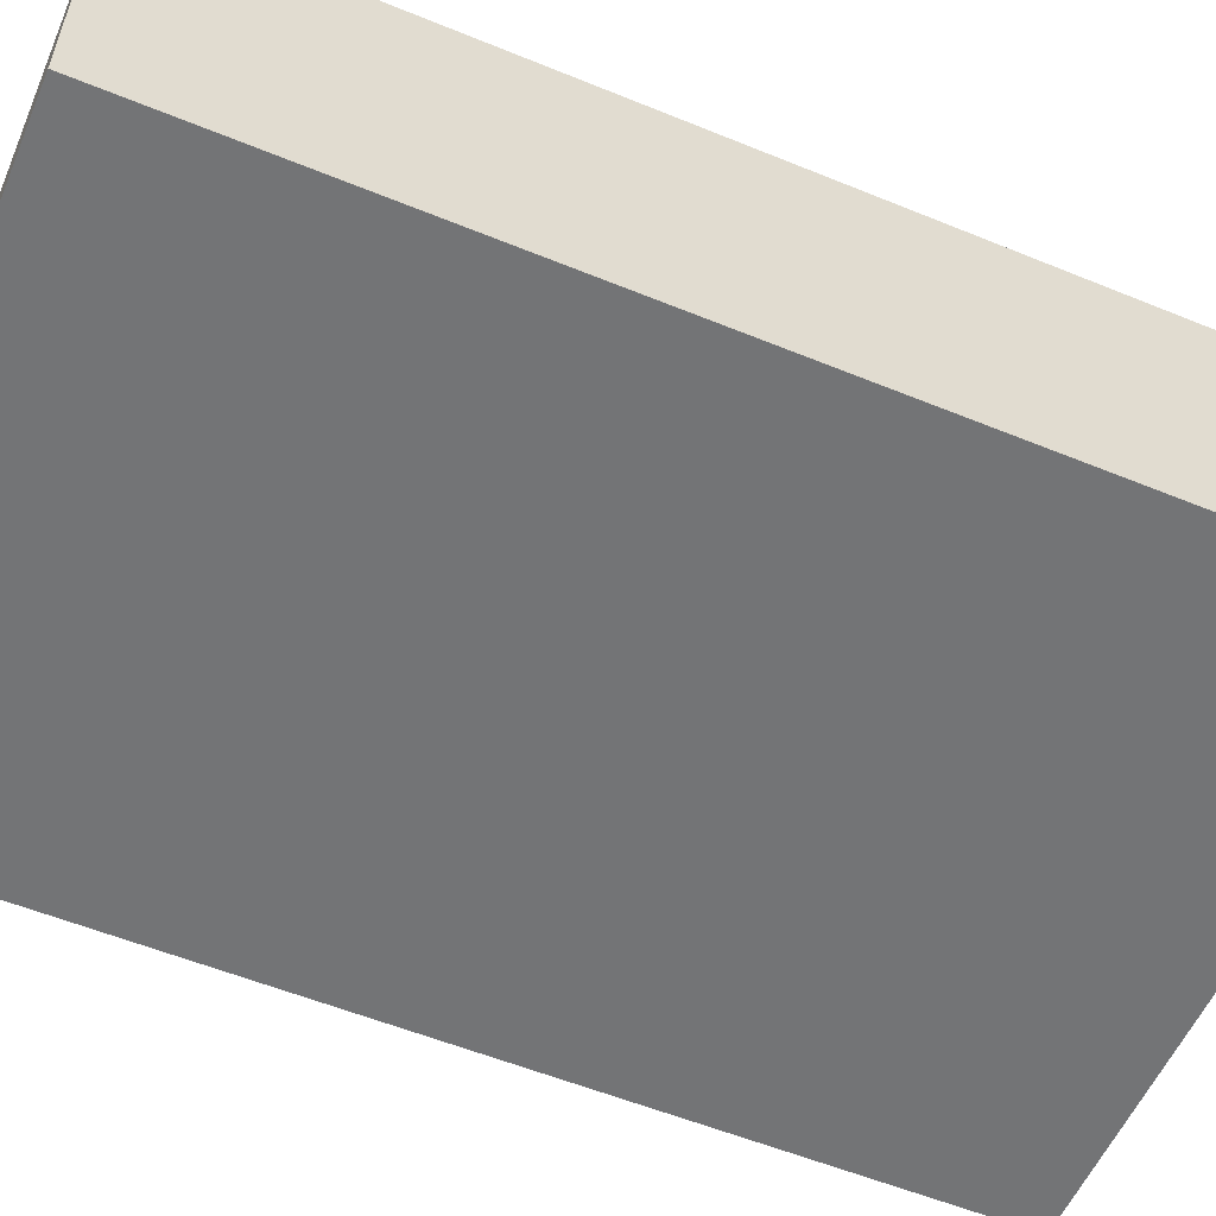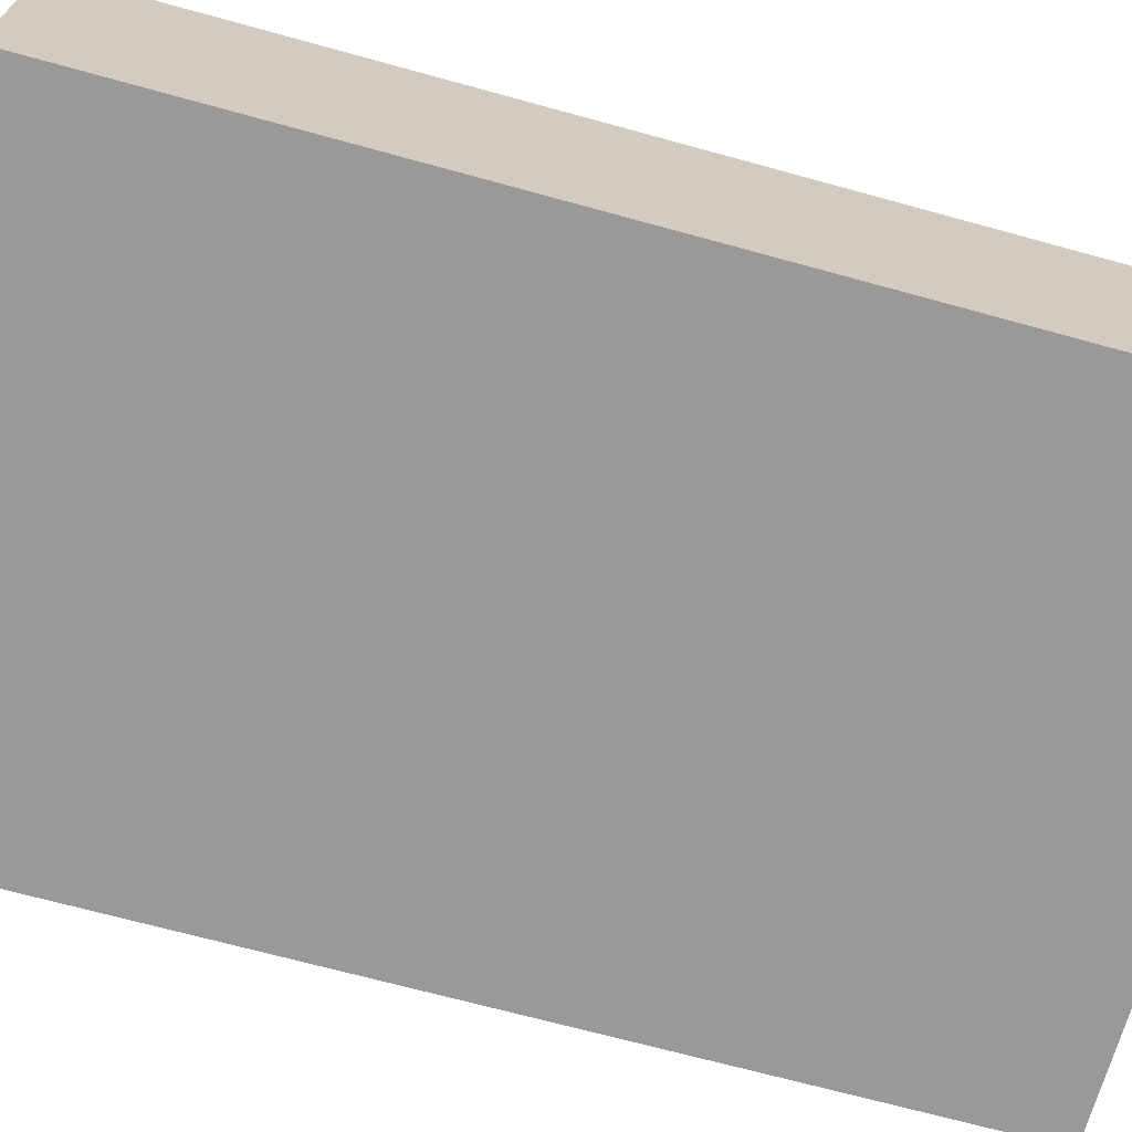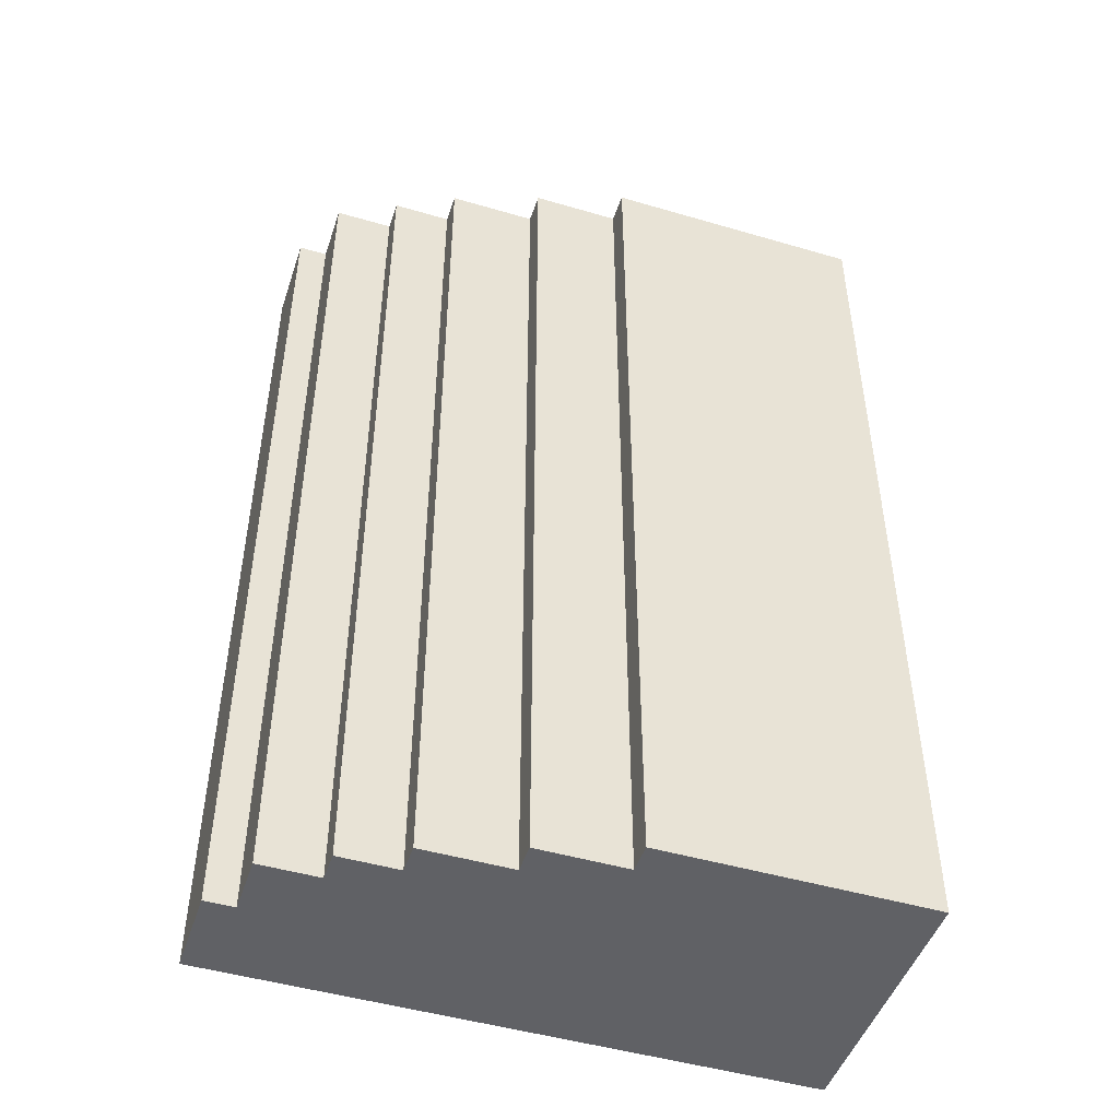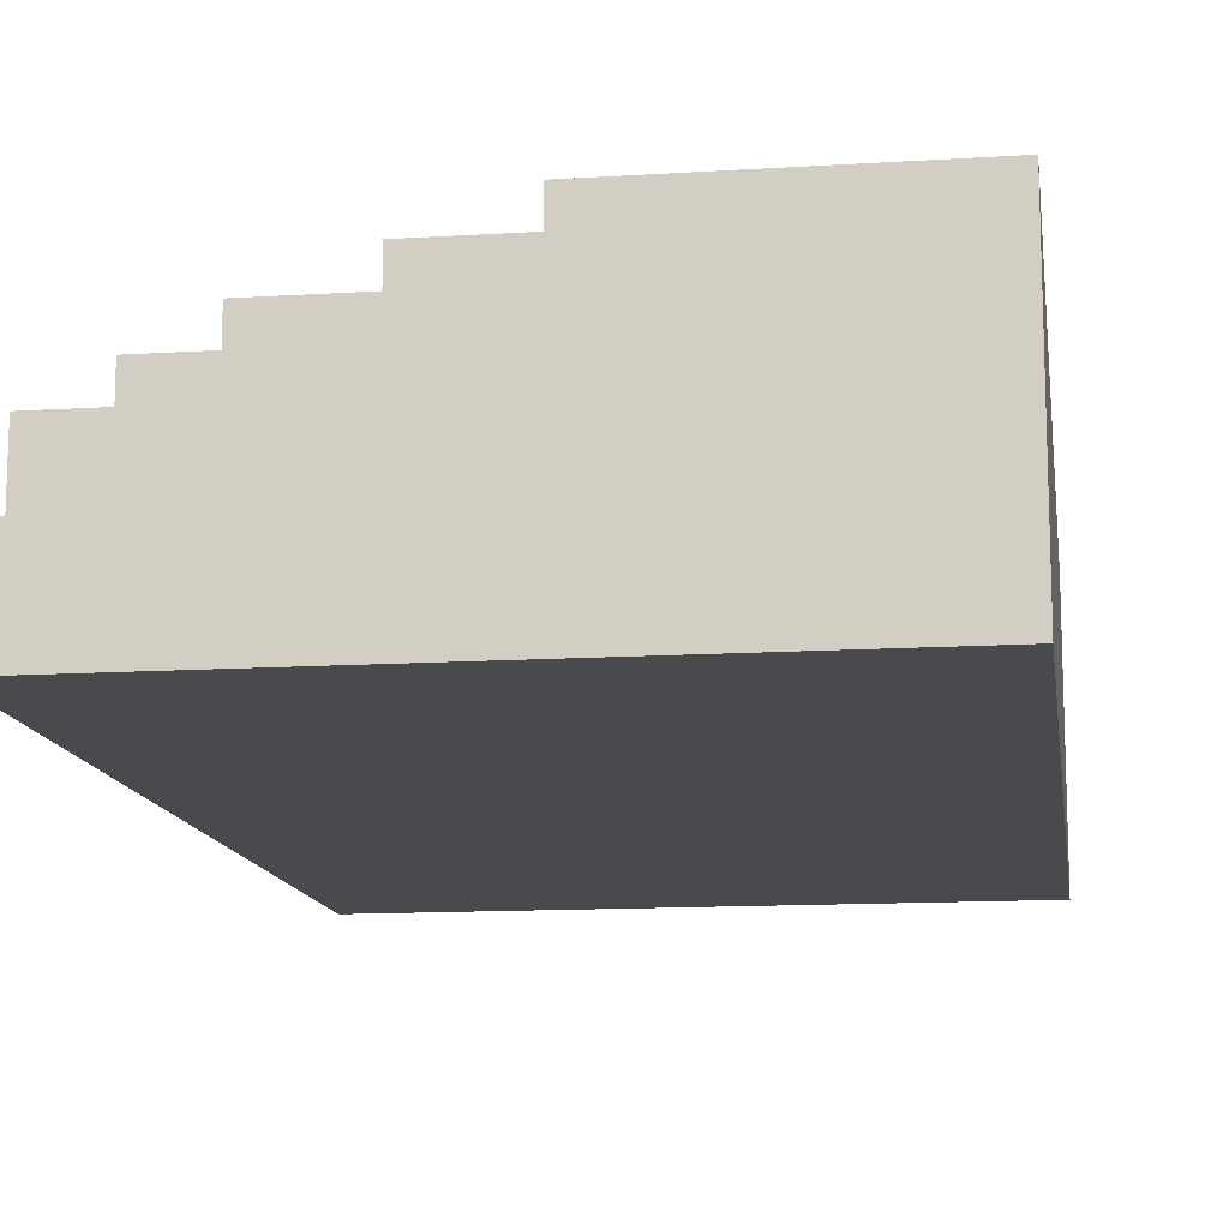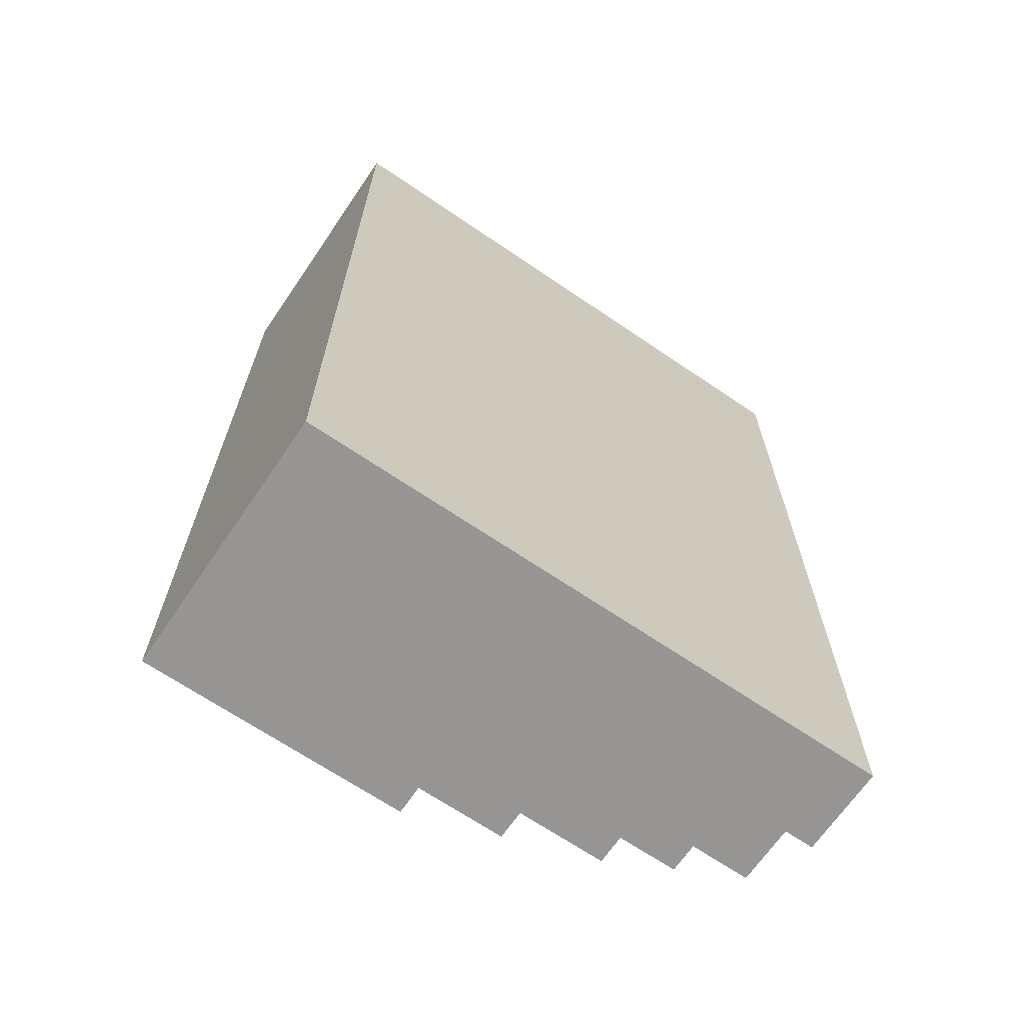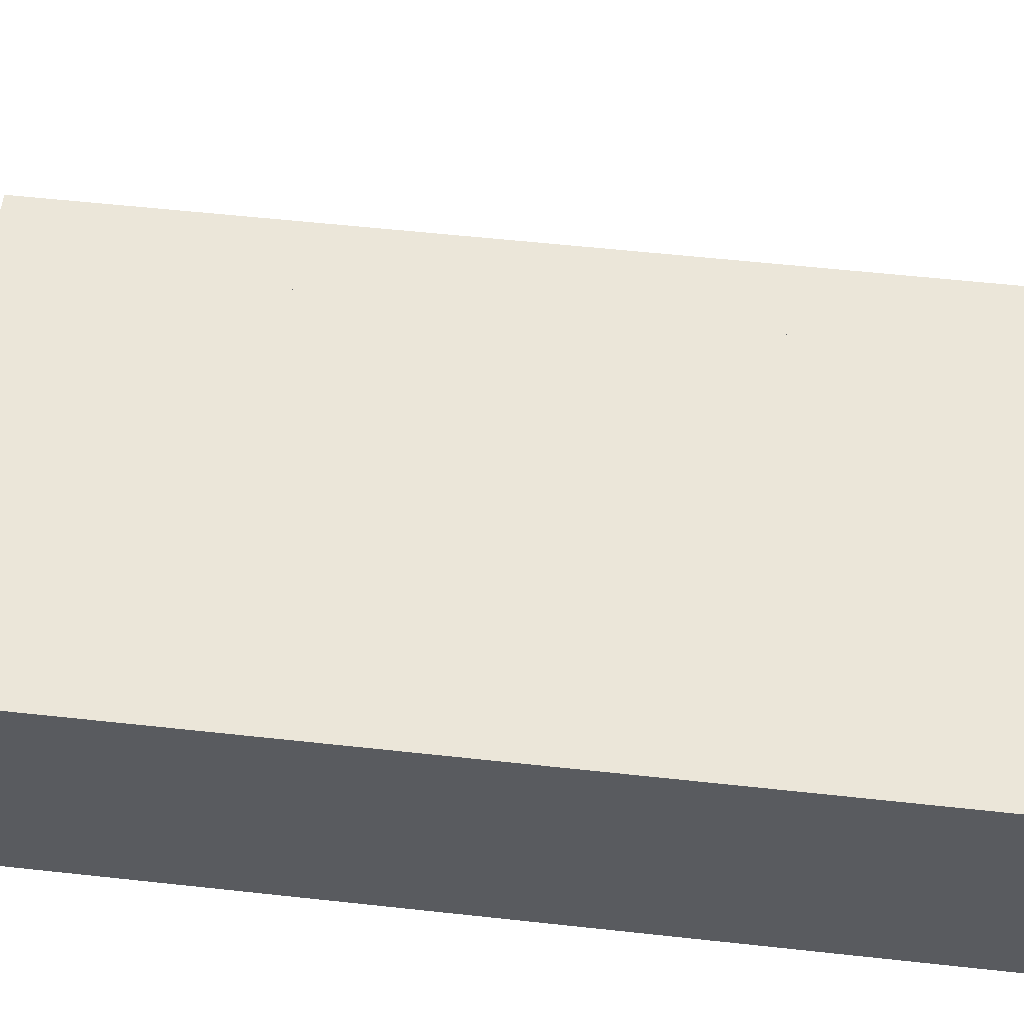
<metadata>
{"format":"obj","ext":"obj","renderer":"f3d","projection":"perspective","resolution":1024,"background":"white","views":[{"elev":-56.2,"azim":-113.2,"up":"+Y"},{"elev":-69.0,"azim":-105.4,"up":"+Y"},{"elev":-47.8,"azim":161.8,"up":"+Z"},{"elev":-13.0,"azim":-171.8,"up":"+Y"},{"elev":-67.5,"azim":-34.3,"up":"+Z"},{"elev":57.1,"azim":-83.5,"up":"+Y"}]}
</metadata>
<code>
o
v 36.7 0 27.5
v 34.7 0 27.5
v 36.7 0.3 27.5
v 36.6 0.3 27.5
v 36.6 0.5 27.5
v 36.4 0.5 27.5
v 36.4 0.6 27.5
v 36.2 0.6 27.5
v 36.2 0.7 27.5
v 35.9 0.7 27.5
v 35.9 0.8 27.5
v 35.6 0.8 27.5
v 35.6 0.9 27.5
v 34.7 0.9 27.5
v 36.7 0 24.3
v 34.7 0 24.3
v 36.7 0.3 24.3
v 36.6 0.3 24.3
v 36.6 0.5 24.3
v 36.4 0.5 24.3
v 36.4 0.6 24.3
v 36.2 0.6 24.3
v 36.2 0.7 24.3
v 35.9 0.7 24.3
v 35.9 0.8 24.3
v 35.6 0.8 24.3
v 35.6 0.9 24.3
v 34.7 0.9 24.3
v 36.7 0 27.5
v 36.7 0.3 27.5
v 36.7 0 24.3
v 36.7 0.3 24.3
v 36.6 0.3 27.5
v 36.6 0.5 27.5
v 36.6 0.3 24.3
v 36.6 0.5 24.3
v 36.4 0.5 27.5
v 36.4 0.6 27.5
v 36.4 0.5 24.3
v 36.4 0.6 24.3
v 36.2 0.6 27.5
v 36.2 0.7 27.5
v 36.2 0.6 24.3
v 36.2 0.7 24.3
v 35.9 0.7 27.5
v 35.9 0.8 27.5
v 35.9 0.7 24.3
v 35.9 0.8 24.3
v 35.6 0.8 27.5
v 35.6 0.9 27.5
v 35.6 0.8 24.3
v 35.6 0.9 24.3
v 34.7 0 27.5
v 34.7 0.9 27.5
v 34.7 0 24.3
v 34.7 0.9 24.3
v 36.7 0 27.5
v 36.7 0 24.3
v 34.7 0 27.5
v 34.7 0 24.3
v 36.7 0.3 27.5
v 36.7 0.3 24.3
v 36.6 0.3 27.5
v 36.6 0.3 24.3
v 36.6 0.5 27.5
v 36.6 0.5 24.3
v 36.4 0.5 27.5
v 36.4 0.5 24.3
v 36.4 0.6 27.5
v 36.4 0.6 24.3
v 36.2 0.6 27.5
v 36.2 0.6 24.3
v 36.2 0.7 27.5
v 36.2 0.7 24.3
v 35.9 0.7 27.5
v 35.9 0.7 24.3
v 35.9 0.8 27.5
v 35.9 0.8 24.3
v 35.6 0.8 27.5
v 35.6 0.8 24.3
v 35.6 0.9 27.5
v 35.6 0.9 24.3
v 34.7 0.9 27.5
v 34.7 0.9 24.3
f 3 2 1
f 4 2 3
f 5 2 4
f 6 2 5
f 7 2 6
f 8 2 7
f 9 2 8
f 10 2 9
f 11 2 10
f 12 2 11
f 13 2 12
f 14 2 13
f 15 16 17
f 17 16 18
f 18 16 19
f 19 16 20
f 20 16 21
f 21 16 22
f 22 16 23
f 23 16 24
f 24 16 25
f 25 16 26
f 26 16 27
f 27 16 28
f 31 30 29
f 32 30 31
f 35 34 33
f 36 34 35
f 39 38 37
f 40 38 39
f 43 42 41
f 44 42 43
f 47 46 45
f 48 46 47
f 51 50 49
f 52 50 51
f 53 54 55
f 55 54 56
f 59 58 57
f 60 58 59
f 61 62 63
f 63 62 64
f 65 66 67
f 67 66 68
f 69 70 71
f 71 70 72
f 73 74 75
f 75 74 76
f 77 78 79
f 79 78 80
f 81 82 83
f 83 82 84

</code>
